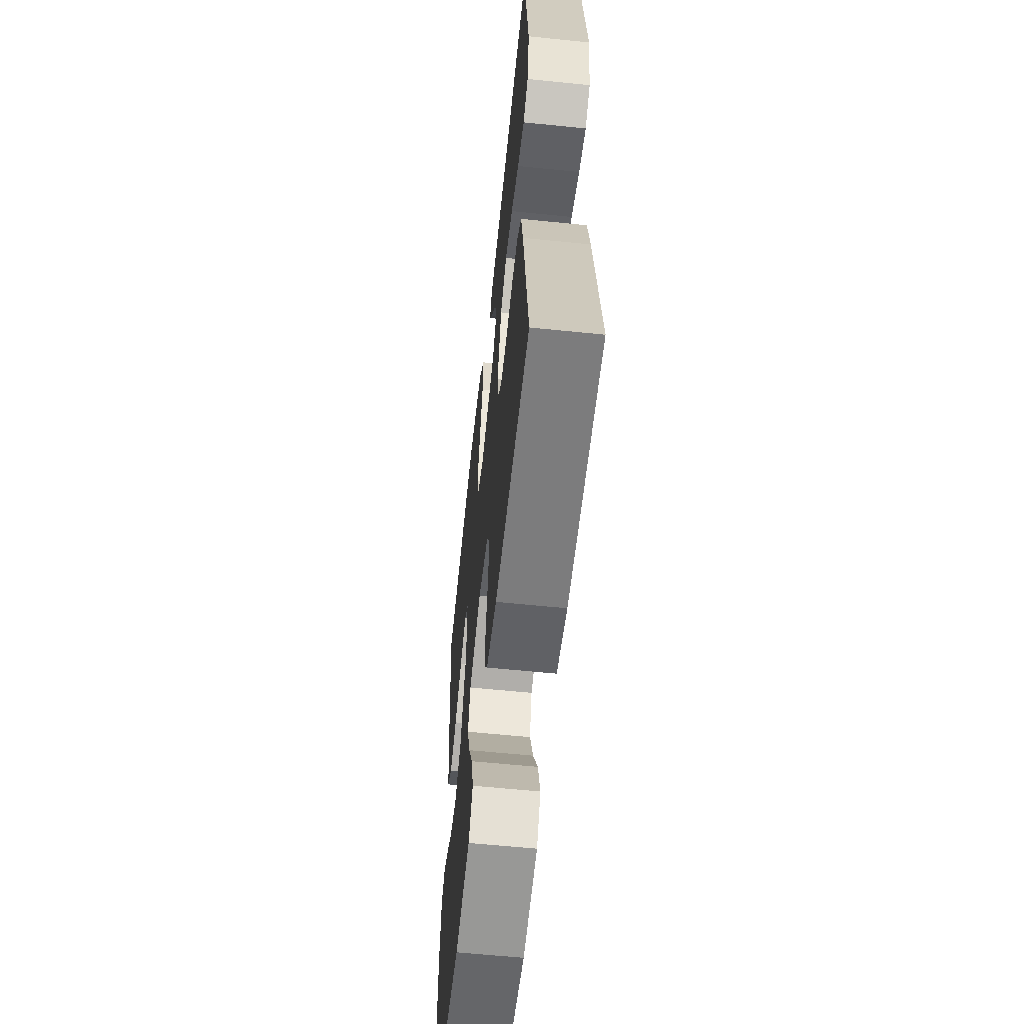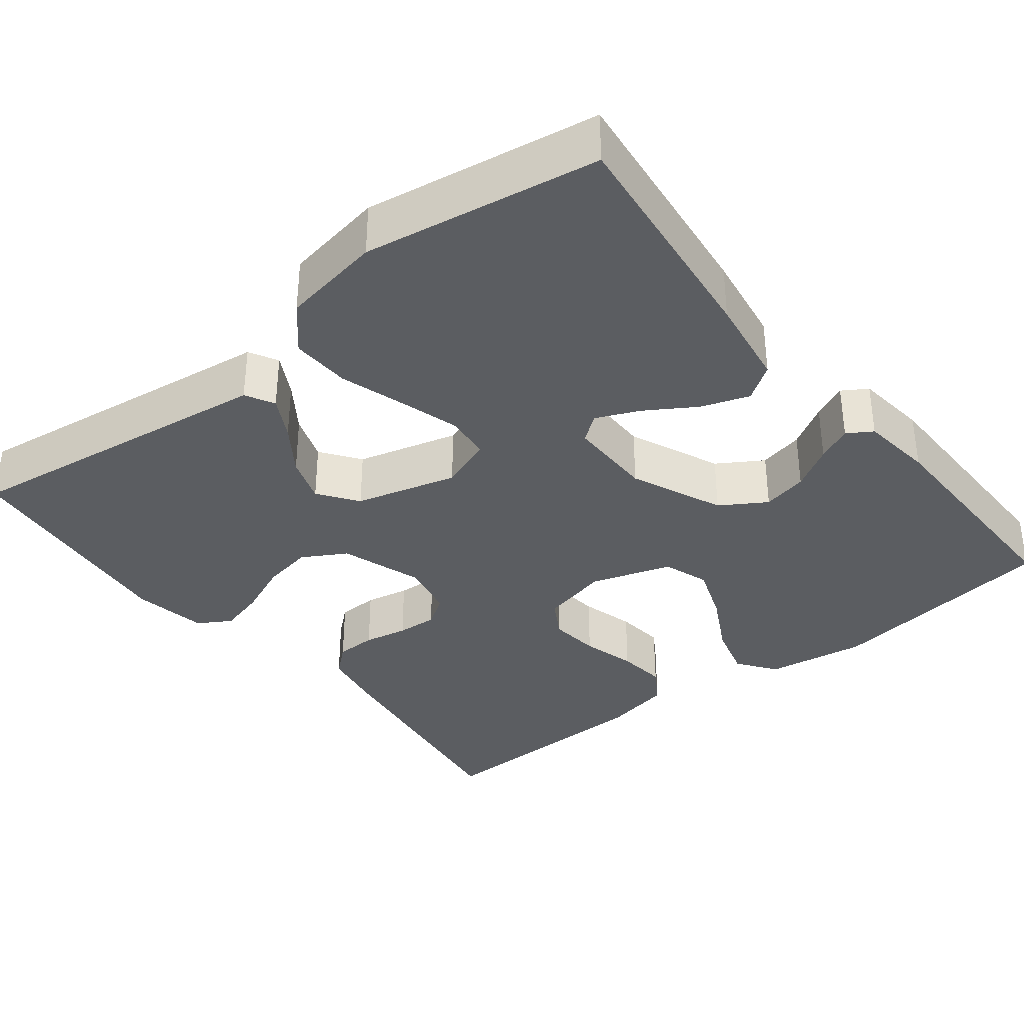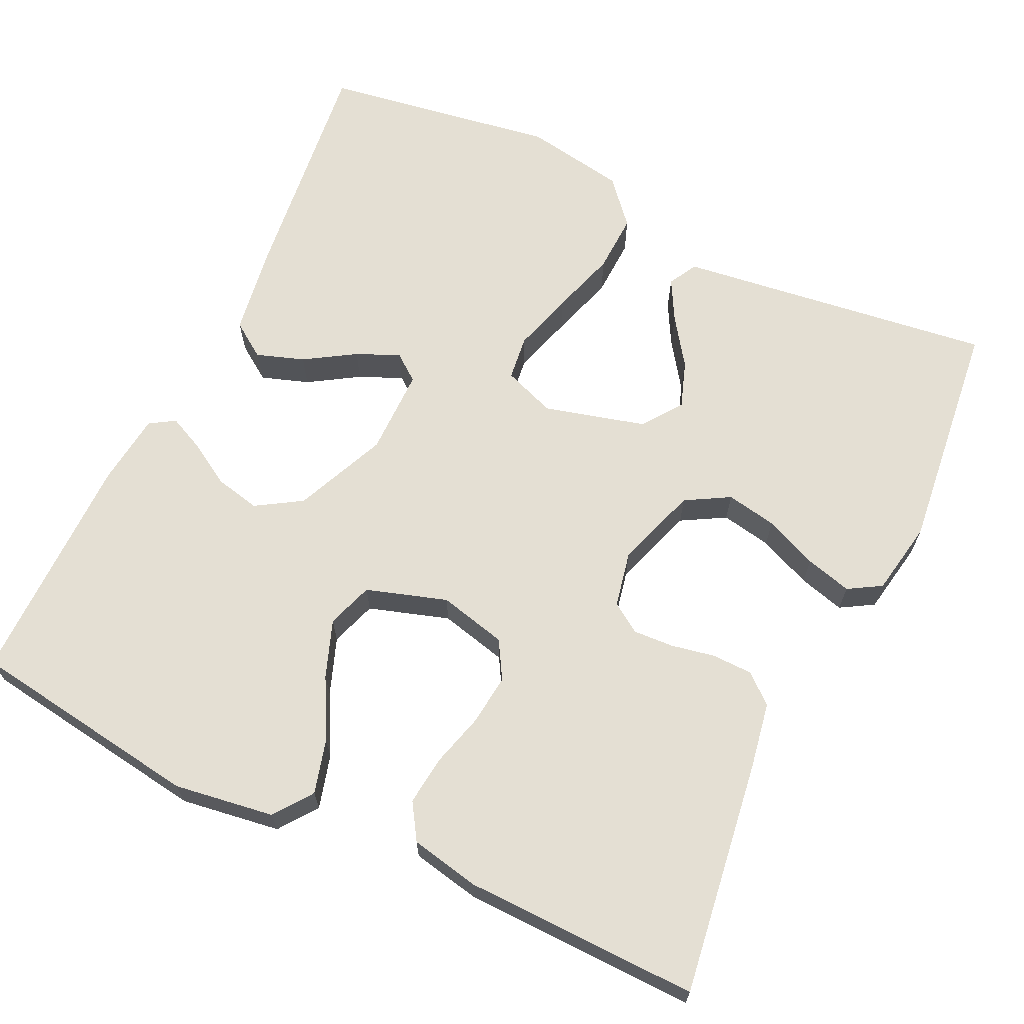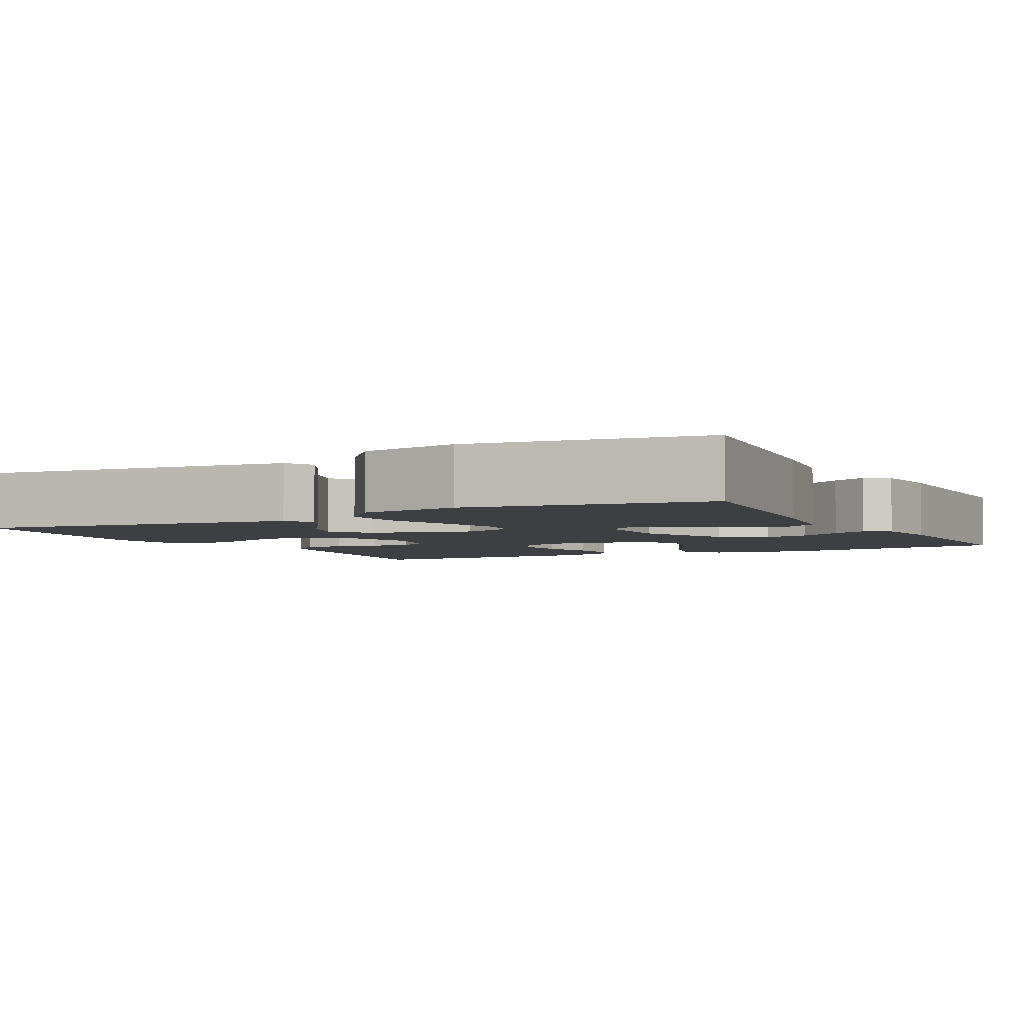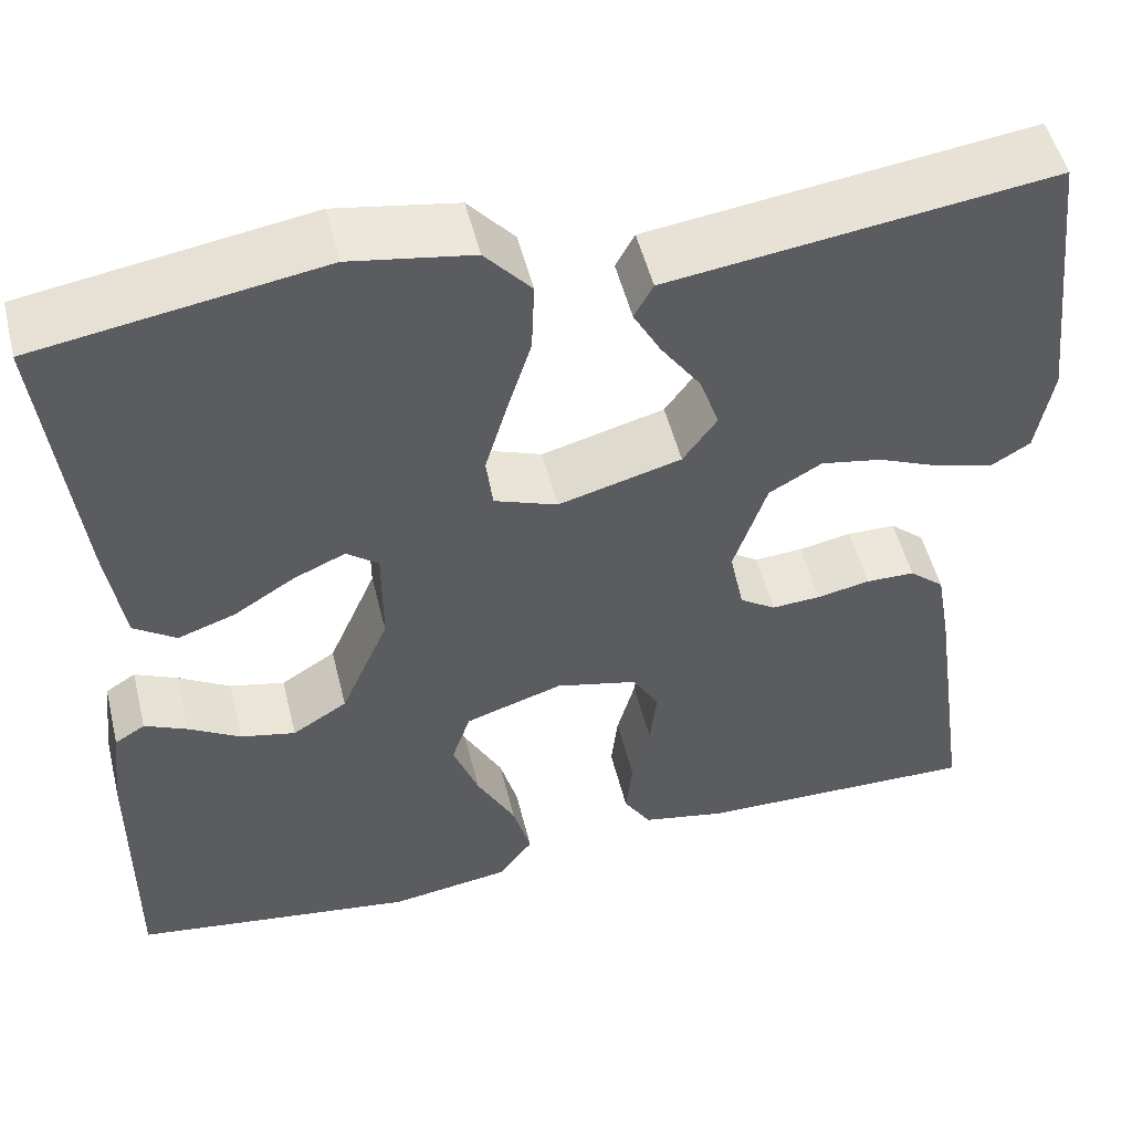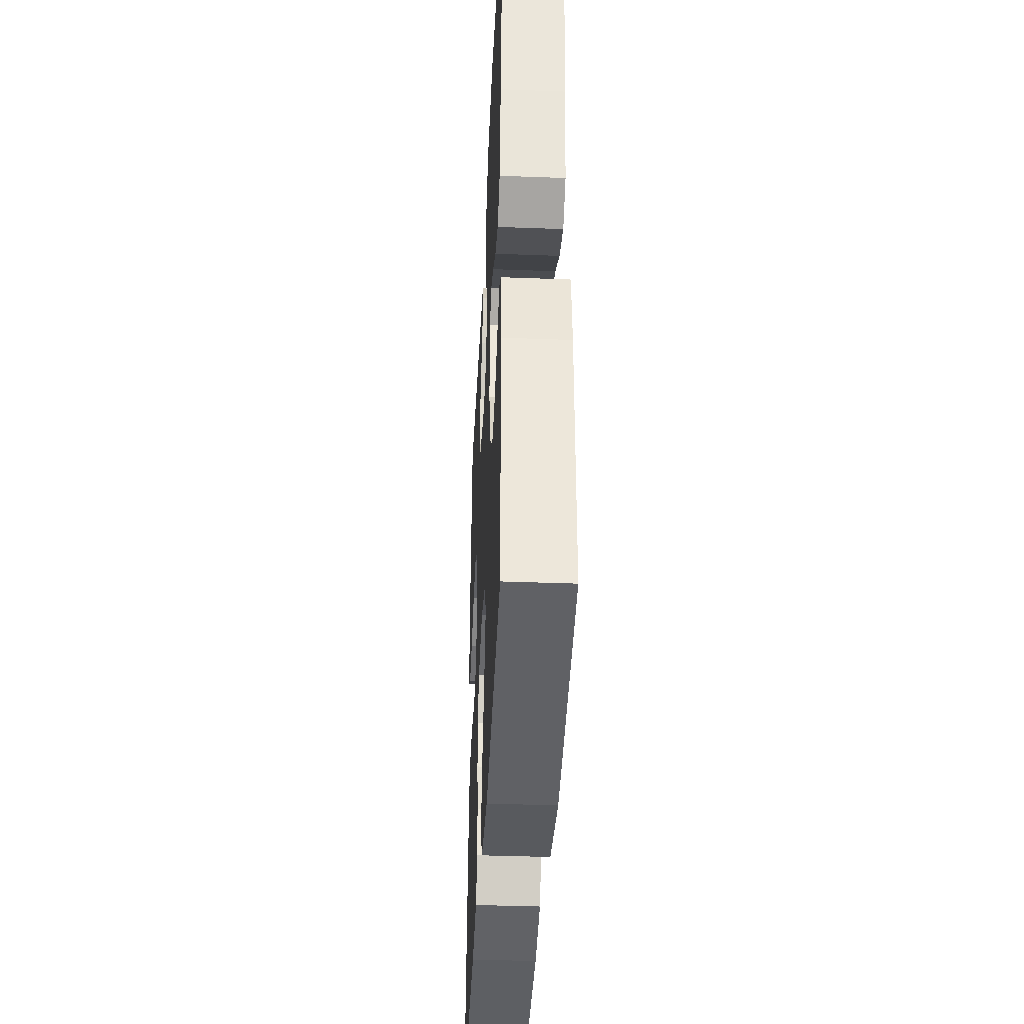
<metadata>
{"format":"obj","ext":"obj","renderer":"f3d","projection":"perspective","resolution":1024,"background":"white","views":[{"elev":-60.0,"azim":-96.0,"up":"+Z"},{"elev":-35.5,"azim":38.3,"up":"+Y"},{"elev":66.5,"azim":-154.5,"up":"+Y"},{"elev":-3.9,"azim":27.9,"up":"+Y"},{"elev":51.5,"azim":166.2,"up":"+Z"},{"elev":-39.2,"azim":87.3,"up":"+Z"}]}
</metadata>
<code>
v 0.5 0.07 -0.5
v 0.2 0.07 -0.543
v 0.072 0.07 -0.524
v 0.036 0.07 -0.475
v 0.055 0.07 -0.406
v 0.096 0.07 -0.329
v 0.123 0.07 -0.256
v 0.103 0.07 -0.197
v 0 0.07 -0.164
v -0.087 0.07 -0.185
v -0.115 0.07 -0.233
v -0.108 0.07 -0.298
v -0.089 0.07 -0.367
v -0.082 0.07 -0.43
v -0.111 0.07 -0.476
v -0.2 0.07 -0.494
v -0.5 0.07 -0.5
v -0.457 0.07 -0.2
v -0.442 0.07 -0.116
v -0.405 0.07 -0.084
v -0.353 0.07 -0.083
v -0.297 0.07 -0.094
v -0.245 0.07 -0.097
v -0.207 0.07 -0.072
v -0.192 0.07 0
v -0.227 0.07 0.105
v -0.283 0.07 0.137
v -0.348 0.07 0.125
v -0.416 0.07 0.096
v -0.475 0.07 0.08
v -0.517 0.07 0.105
v -0.534 0.07 0.2
v -0.5 0.07 0.5
v -0.2 0.07 0.46
v -0.094 0.07 0.446
v -0.074 0.07 0.409
v -0.103 0.07 0.356
v -0.145 0.07 0.296
v -0.166 0.07 0.236
v -0.13 0.07 0.186
v 0 0.07 0.151
v 0.067 0.07 0.176
v 0.074 0.07 0.233
v 0.051 0.07 0.311
v 0.025 0.07 0.394
v 0.022 0.07 0.47
v 0.071 0.07 0.526
v 0.2 0.07 0.548
v 0.5 0.07 0.5
v 0.465 0.07 0.2
v 0.447 0.07 0.083
v 0.402 0.07 0.052
v 0.341 0.07 0.073
v 0.277 0.07 0.113
v 0.222 0.07 0.137
v 0.188 0.07 0.111
v 0.188 0.07 0
v 0.239 0.07 -0.118
v 0.297 0.07 -0.154
v 0.355 0.07 -0.141
v 0.41 0.07 -0.108
v 0.455 0.07 -0.087
v 0.487 0.07 -0.107
v 0.498 0.07 -0.2
v 0.5 0 -0.5
v 0.2 0 -0.543
v 0.072 0 -0.524
v 0.036 0 -0.475
v 0.055 0 -0.406
v 0.096 0 -0.329
v 0.123 0 -0.256
v 0.103 0 -0.197
v 0 0 -0.164
v -0.087 0 -0.185
v -0.115 0 -0.233
v -0.108 0 -0.298
v -0.089 0 -0.367
v -0.082 0 -0.43
v -0.111 0 -0.476
v -0.2 0 -0.494
v -0.5 0 -0.5
v -0.457 0 -0.2
v -0.442 0 -0.116
v -0.405 0 -0.084
v -0.353 0 -0.083
v -0.297 0 -0.094
v -0.245 0 -0.097
v -0.207 0 -0.072
v -0.192 0 0
v -0.227 0 0.105
v -0.283 0 0.137
v -0.348 0 0.125
v -0.416 0 0.096
v -0.475 0 0.08
v -0.517 0 0.105
v -0.534 0 0.2
v -0.5 0 0.5
v -0.2 0 0.46
v -0.094 0 0.446
v -0.074 0 0.409
v -0.103 0 0.356
v -0.145 0 0.296
v -0.166 0 0.236
v -0.13 0 0.186
v 0 0 0.151
v 0.067 0 0.176
v 0.074 0 0.233
v 0.051 0 0.311
v 0.025 0 0.394
v 0.022 0 0.47
v 0.071 0 0.526
v 0.2 0 0.548
v 0.5 0 0.5
v 0.465 0 0.2
v 0.447 0 0.083
v 0.402 0 0.052
v 0.341 0 0.073
v 0.277 0 0.113
v 0.222 0 0.137
v 0.188 0 0.111
v 0.188 0 0
v 0.239 0 -0.118
v 0.297 0 -0.154
v 0.355 0 -0.141
v 0.41 0 -0.108
v 0.455 0 -0.087
v 0.487 0 -0.107
v 0.498 0 -0.2
f 60 61 62 63
f 60 63 64 1
f 51 52 53 54
f 51 54 55
f 50 51 55
f 49 50 55
f 48 49 55 56
f 44 45 46 47
f 43 44 47 48
f 42 43 48 56
f 35 36 37 38
f 34 35 38 39
f 33 34 39
f 32 33 39 40
f 28 29 30 31
f 27 28 31 32
f 19 20 21 22
f 19 22 23
f 18 19 23
f 17 18 23
f 16 17 23 24
f 12 13 14 15
f 11 12 15 16
f 3 4 5 6
f 3 6 7
f 2 3 7
f 59 60 1 2
f 58 59 2 7
f 57 58 7 8
f 41 42 56 57
f 41 57 8 9
f 27 32 40 41
f 26 27 41
f 25 26 41 9
f 11 16 24 25
f 10 11 25
f 9 10 25
f 127 126 125 124
f 65 128 127 124
f 118 117 116 115
f 119 118 115
f 119 115 114
f 119 114 113
f 120 119 113 112
f 111 110 109 108
f 112 111 108 107
f 120 112 107 106
f 102 101 100 99
f 103 102 99 98
f 103 98 97
f 104 103 97 96
f 95 94 93 92
f 96 95 92 91
f 86 85 84 83
f 87 86 83
f 87 83 82
f 87 82 81
f 88 87 81 80
f 79 78 77 76
f 80 79 76 75
f 70 69 68 67
f 71 70 67
f 71 67 66
f 66 65 124 123
f 71 66 123 122
f 72 71 122 121
f 121 120 106 105
f 73 72 121 105
f 105 104 96 91
f 105 91 90
f 73 105 90 89
f 89 88 80 75
f 89 75 74
f 89 74 73
f 1 65 66 2
f 2 66 67 3
f 3 67 68 4
f 4 68 69 5
f 5 69 70 6
f 6 70 71 7
f 7 71 72 8
f 8 72 73 9
f 9 73 74 10
f 10 74 75 11
f 11 75 76 12
f 12 76 77 13
f 13 77 78 14
f 14 78 79 15
f 15 79 80 16
f 16 80 81 17
f 17 81 82 18
f 18 82 83 19
f 19 83 84 20
f 20 84 85 21
f 21 85 86 22
f 22 86 87 23
f 23 87 88 24
f 24 88 89 25
f 25 89 90 26
f 26 90 91 27
f 27 91 92 28
f 28 92 93 29
f 29 93 94 30
f 30 94 95 31
f 31 95 96 32
f 32 96 97 33
f 33 97 98 34
f 34 98 99 35
f 35 99 100 36
f 36 100 101 37
f 37 101 102 38
f 38 102 103 39
f 39 103 104 40
f 40 104 105 41
f 41 105 106 42
f 42 106 107 43
f 43 107 108 44
f 44 108 109 45
f 45 109 110 46
f 46 110 111 47
f 47 111 112 48
f 48 112 113 49
f 49 113 114 50
f 50 114 115 51
f 51 115 116 52
f 52 116 117 53
f 53 117 118 54
f 54 118 119 55
f 55 119 120 56
f 56 120 121 57
f 57 121 122 58
f 58 122 123 59
f 59 123 124 60
f 60 124 125 61
f 61 125 126 62
f 62 126 127 63
f 63 127 128 64
f 64 128 65 1

</code>
